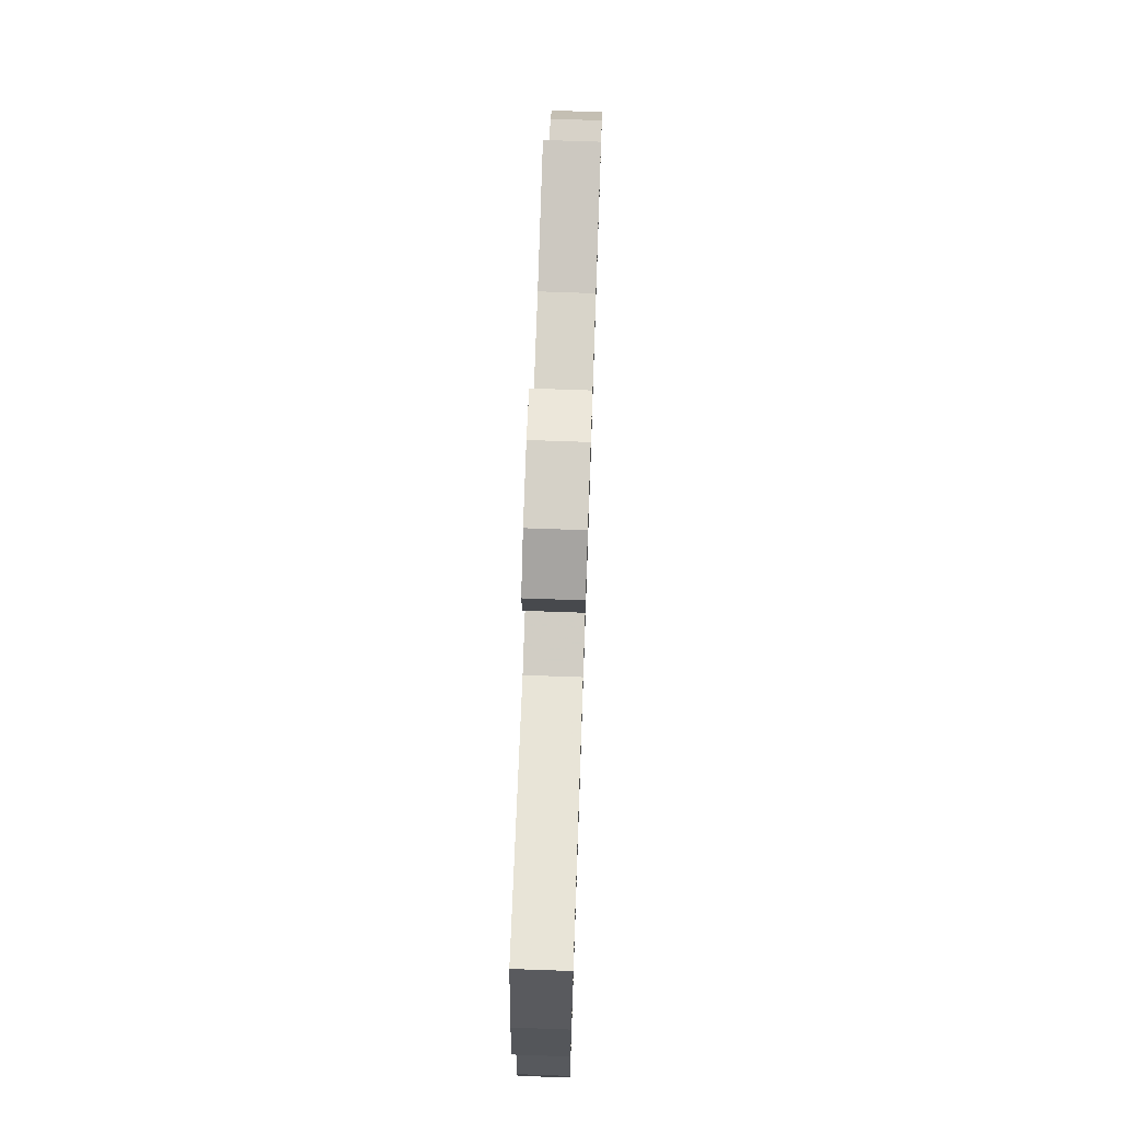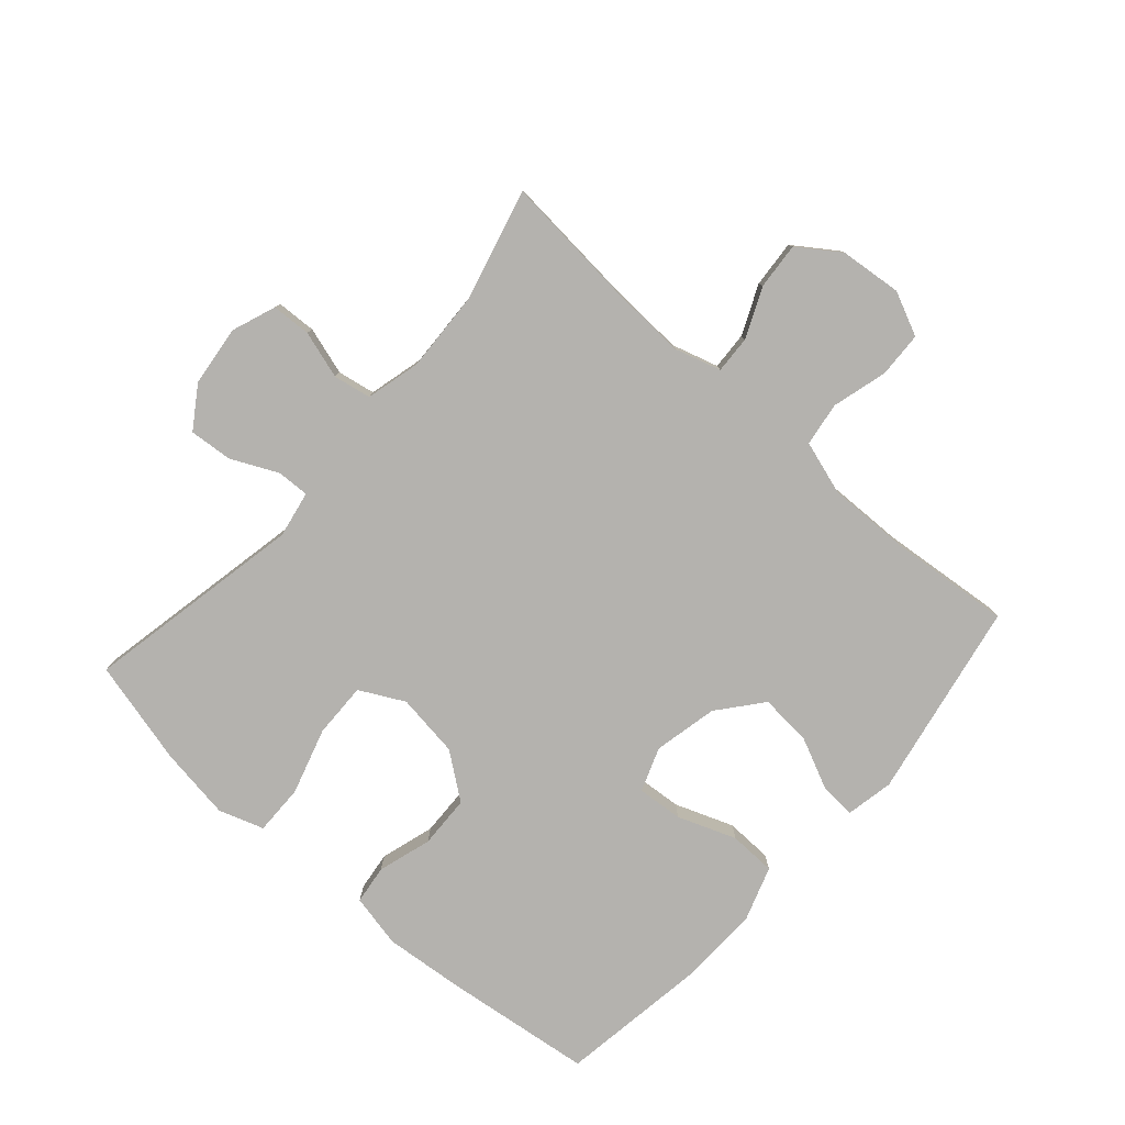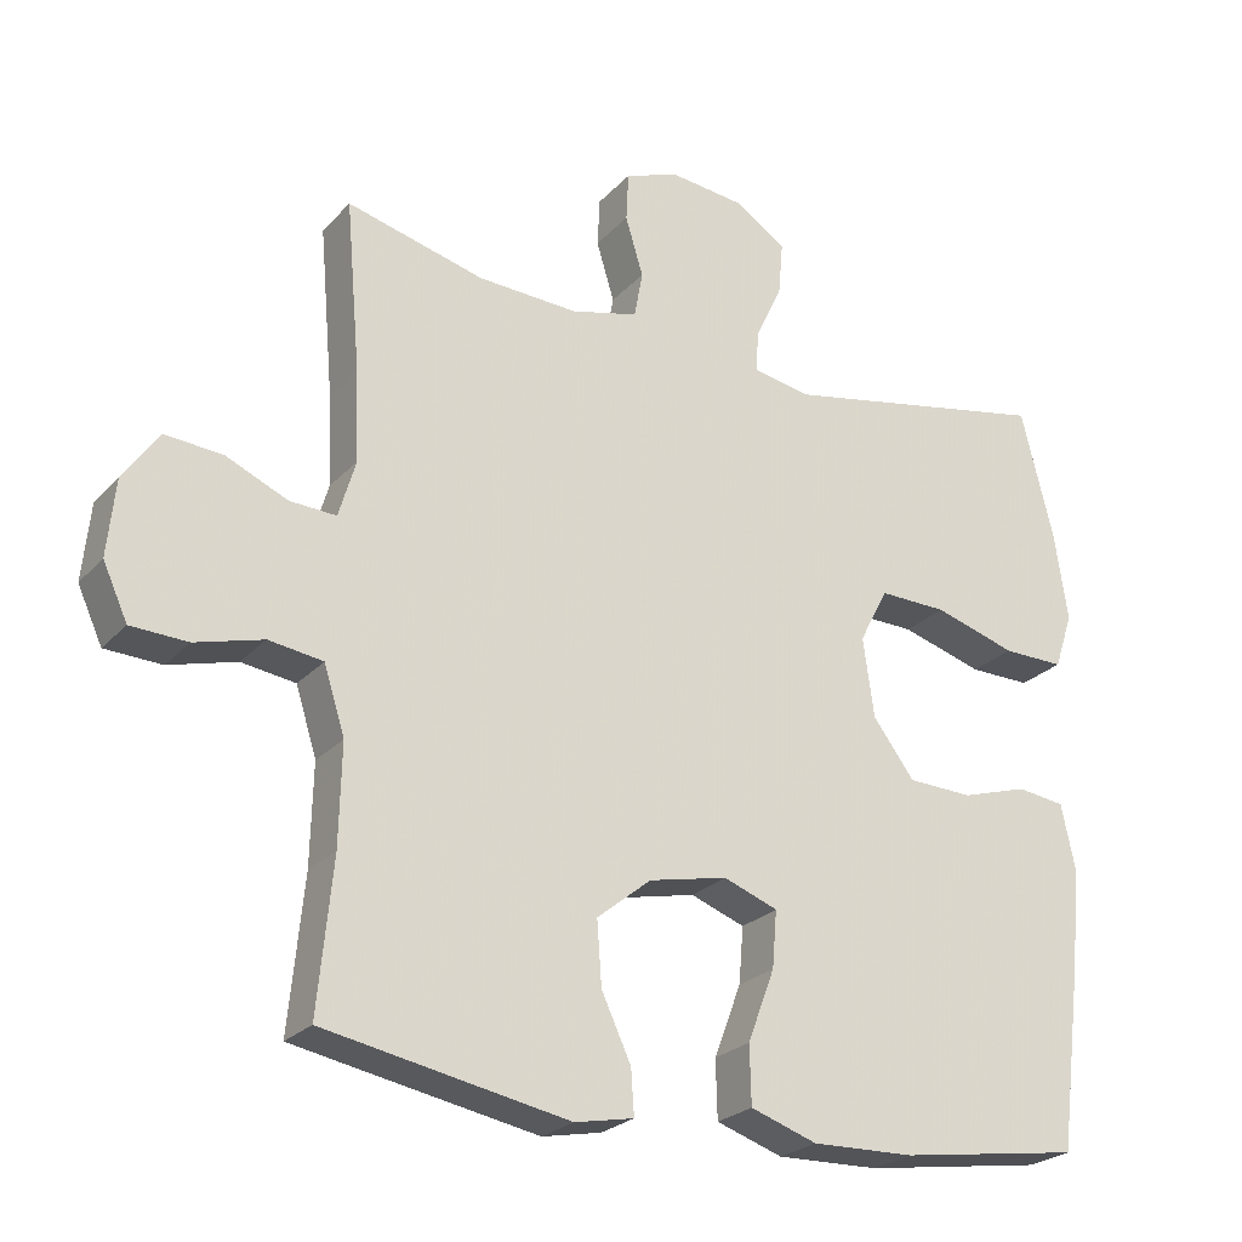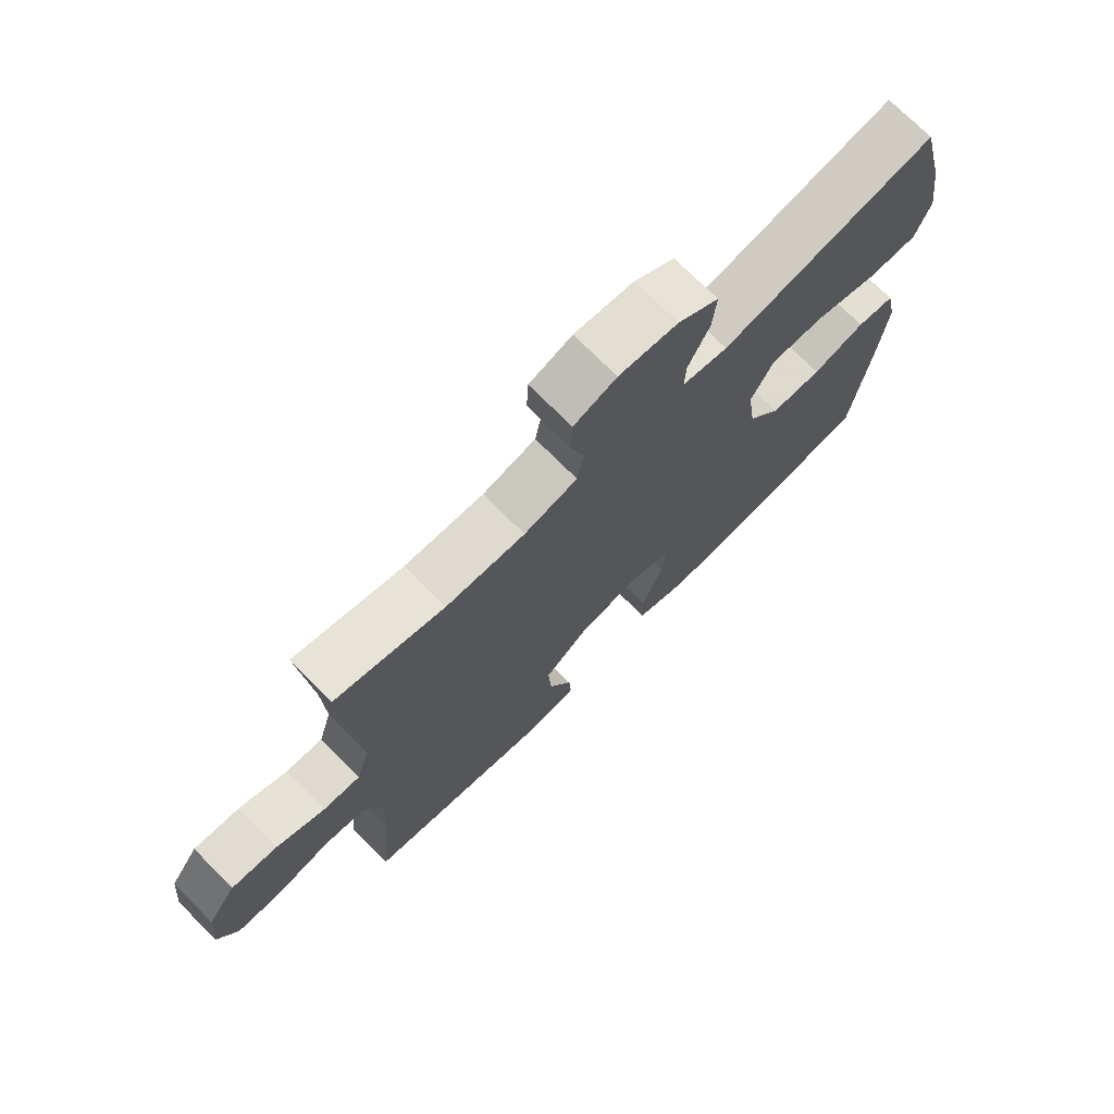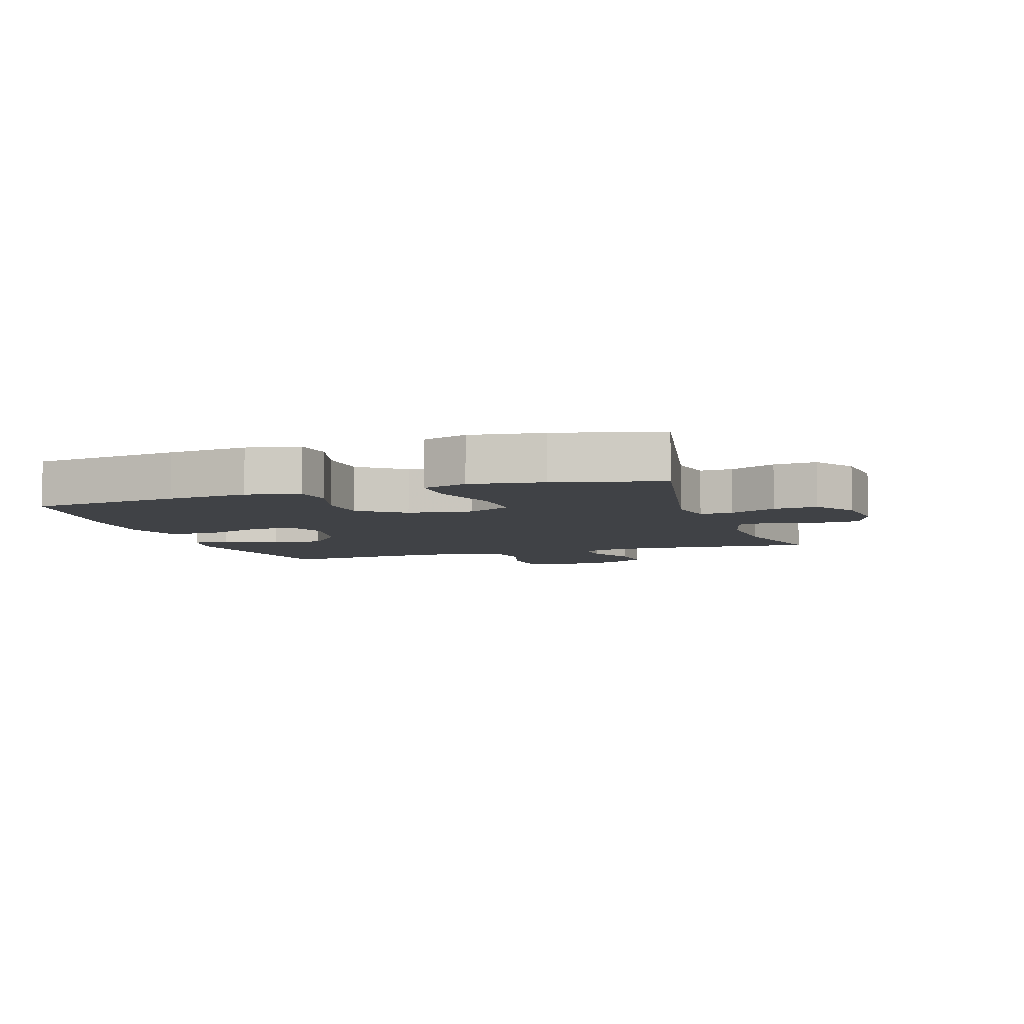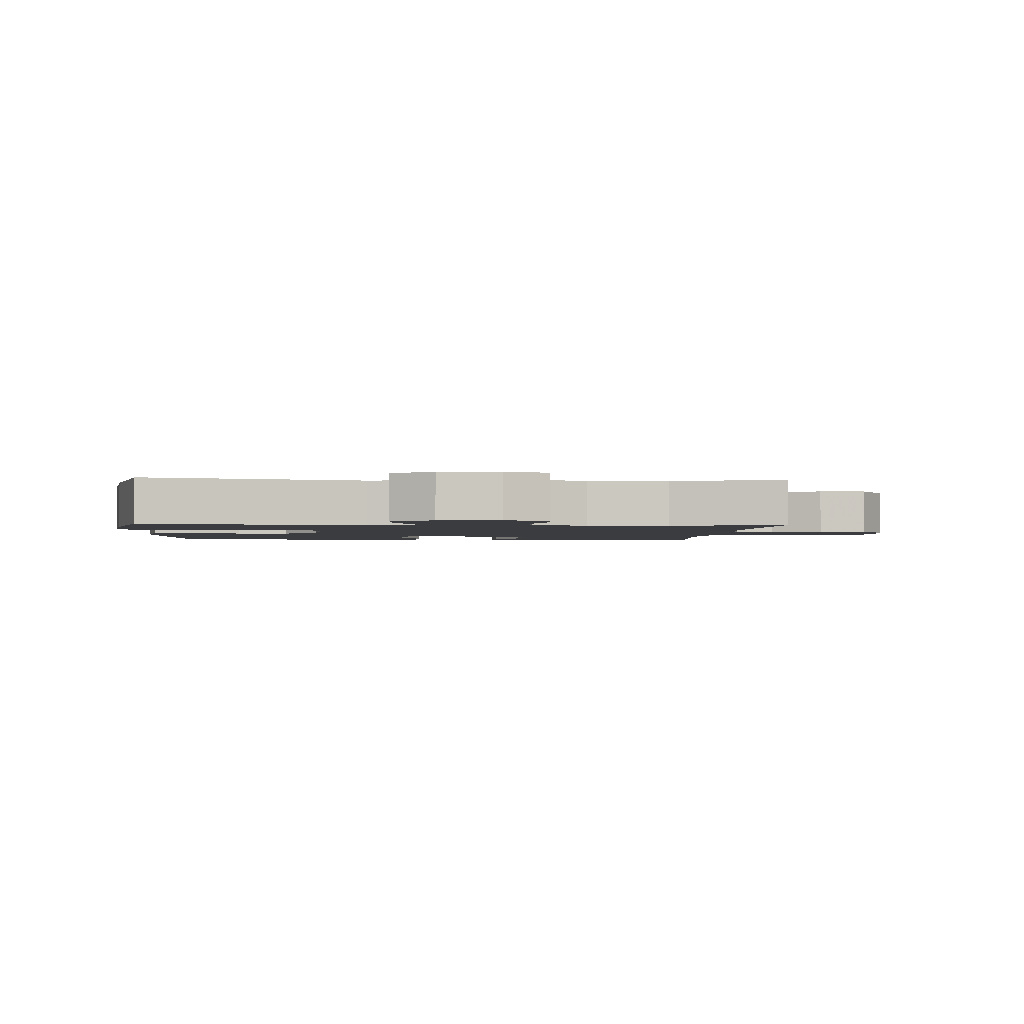
<metadata>
{"format":"obj","ext":"obj","renderer":"f3d","projection":"perspective","resolution":1024,"background":"white","views":[{"elev":72.7,"azim":-88.0,"up":"+Z"},{"elev":-79.7,"azim":48.5,"up":"+Y"},{"elev":-24.6,"azim":148.6,"up":"+Z"},{"elev":73.1,"azim":135.2,"up":"+Z"},{"elev":-6.3,"azim":-71.8,"up":"+Y"},{"elev":-2.1,"azim":-4.3,"up":"+Y"}]}
</metadata>
<code>
v 0.5 0.07 0.5
v 0.481 0.07 0.282
v 0.476 0.07 0.164
v 0.498 0.07 0.09
v 0.558 0.07 0.093
v 0.637 0.07 0.128
v 0.712 0.07 0.134
v 0.758 0.07 0.068
v 0.768 0.07 -0.031
v 0.736 0.07 -0.101
v 0.663 0.07 -0.104
v 0.575 0.07 -0.08
v 0.505 0.07 -0.09
v 0.478 0.07 -0.176
v 0.481 0.07 -0.305
v 0.5 0.07 -0.5
v 0.185 0.07 -0.559
v 0.109 0.07 -0.544
v 0.113 0.07 -0.486
v 0.151 0.07 -0.404
v 0.157 0.07 -0.322
v 0.087 0.07 -0.265
v -0.015 0.07 -0.243
v -0.085 0.07 -0.269
v -0.079 0.07 -0.342
v -0.044 0.07 -0.435
v -0.046 0.07 -0.51
v -0.132 0.07 -0.539
v -0.265 0.07 -0.535
v -0.5 0.07 -0.5
v -0.53 0.07 -0.262
v -0.542 0.07 -0.135
v -0.524 0.07 -0.05
v -0.462 0.07 -0.042
v -0.376 0.07 -0.068
v -0.292 0.07 -0.065
v -0.238 0.07 0.007
v -0.224 0.07 0.109
v -0.261 0.07 0.18
v -0.349 0.07 0.178
v -0.455 0.07 0.146
v -0.535 0.07 0.145
v -0.559 0.07 0.217
v -0.542 0.07 0.332
v -0.5 0.07 0.5
v -0.149 0.07 0.431
v -0.075 0.07 0.445
v -0.077 0.07 0.497
v -0.112 0.07 0.571
v -0.118 0.07 0.64
v -0.052 0.07 0.684
v 0.045 0.07 0.695
v 0.115 0.07 0.669
v 0.118 0.07 0.606
v 0.095 0.07 0.53
v 0.106 0.07 0.47
v 0.193 0.07 0.448
v 0.322 0.07 0.454
v 0.5 0 0.5
v 0.481 0 0.282
v 0.476 0 0.164
v 0.498 0 0.09
v 0.558 0 0.093
v 0.637 0 0.128
v 0.712 0 0.134
v 0.758 0 0.068
v 0.768 0 -0.031
v 0.736 0 -0.101
v 0.663 0 -0.104
v 0.575 0 -0.08
v 0.505 0 -0.09
v 0.478 0 -0.176
v 0.481 0 -0.305
v 0.5 0 -0.5
v 0.185 0 -0.559
v 0.109 0 -0.544
v 0.113 0 -0.486
v 0.151 0 -0.404
v 0.157 0 -0.322
v 0.087 0 -0.265
v -0.015 0 -0.243
v -0.085 0 -0.269
v -0.079 0 -0.342
v -0.044 0 -0.435
v -0.046 0 -0.51
v -0.132 0 -0.539
v -0.265 0 -0.535
v -0.5 0 -0.5
v -0.53 0 -0.262
v -0.542 0 -0.135
v -0.524 0 -0.05
v -0.462 0 -0.042
v -0.376 0 -0.068
v -0.292 0 -0.065
v -0.238 0 0.007
v -0.224 0 0.109
v -0.261 0 0.18
v -0.349 0 0.178
v -0.455 0 0.146
v -0.535 0 0.145
v -0.559 0 0.217
v -0.542 0 0.332
v -0.5 0 0.5
v -0.149 0 0.431
v -0.075 0 0.445
v -0.077 0 0.497
v -0.112 0 0.571
v -0.118 0 0.64
v -0.052 0 0.684
v 0.045 0 0.695
v 0.115 0 0.669
v 0.118 0 0.606
v 0.095 0 0.53
v 0.106 0 0.47
v 0.193 0 0.448
v 0.322 0 0.454
f 52 53 54 55
f 52 55 56
f 51 52 56
f 48 49 50 51
f 47 48 51 56
f 46 47 56 57
f 44 45 46
f 40 41 42 43
f 39 40 43 44
f 32 33 34 35
f 32 35 36
f 31 32 36
f 30 31 36
f 29 30 36 37
f 25 26 27 28
f 24 25 28 29
f 17 18 19 20
f 15 16 17 20
f 14 15 20 21
f 13 14 21 22
f 9 10 11 12
f 9 12 13
f 8 9 13
f 5 6 7 8
f 4 5 8 13
f 3 4 13 22
f 58 1 2
f 39 44 46 57
f 38 39 57 58
f 24 29 37 38
f 23 24 38 58
f 22 23 58
f 2 3 22 58
f 113 112 111 110
f 114 113 110
f 114 110 109
f 109 108 107 106
f 114 109 106 105
f 115 114 105 104
f 104 103 102
f 101 100 99 98
f 102 101 98 97
f 93 92 91 90
f 94 93 90
f 94 90 89
f 94 89 88
f 95 94 88 87
f 86 85 84 83
f 87 86 83 82
f 78 77 76 75
f 78 75 74 73
f 79 78 73 72
f 80 79 72 71
f 70 69 68 67
f 71 70 67
f 71 67 66
f 66 65 64 63
f 71 66 63 62
f 80 71 62 61
f 60 59 116
f 115 104 102 97
f 116 115 97 96
f 96 95 87 82
f 116 96 82 81
f 116 81 80
f 116 80 61 60
f 1 59 60 2
f 2 60 61 3
f 3 61 62 4
f 4 62 63 5
f 5 63 64 6
f 6 64 65 7
f 7 65 66 8
f 8 66 67 9
f 9 67 68 10
f 10 68 69 11
f 11 69 70 12
f 12 70 71 13
f 13 71 72 14
f 14 72 73 15
f 15 73 74 16
f 16 74 75 17
f 17 75 76 18
f 18 76 77 19
f 19 77 78 20
f 20 78 79 21
f 21 79 80 22
f 22 80 81 23
f 23 81 82 24
f 24 82 83 25
f 25 83 84 26
f 26 84 85 27
f 27 85 86 28
f 28 86 87 29
f 29 87 88 30
f 30 88 89 31
f 31 89 90 32
f 32 90 91 33
f 33 91 92 34
f 34 92 93 35
f 35 93 94 36
f 36 94 95 37
f 37 95 96 38
f 38 96 97 39
f 39 97 98 40
f 40 98 99 41
f 41 99 100 42
f 42 100 101 43
f 43 101 102 44
f 44 102 103 45
f 45 103 104 46
f 46 104 105 47
f 47 105 106 48
f 48 106 107 49
f 49 107 108 50
f 50 108 109 51
f 51 109 110 52
f 52 110 111 53
f 53 111 112 54
f 54 112 113 55
f 55 113 114 56
f 56 114 115 57
f 57 115 116 58
f 58 116 59 1

</code>
